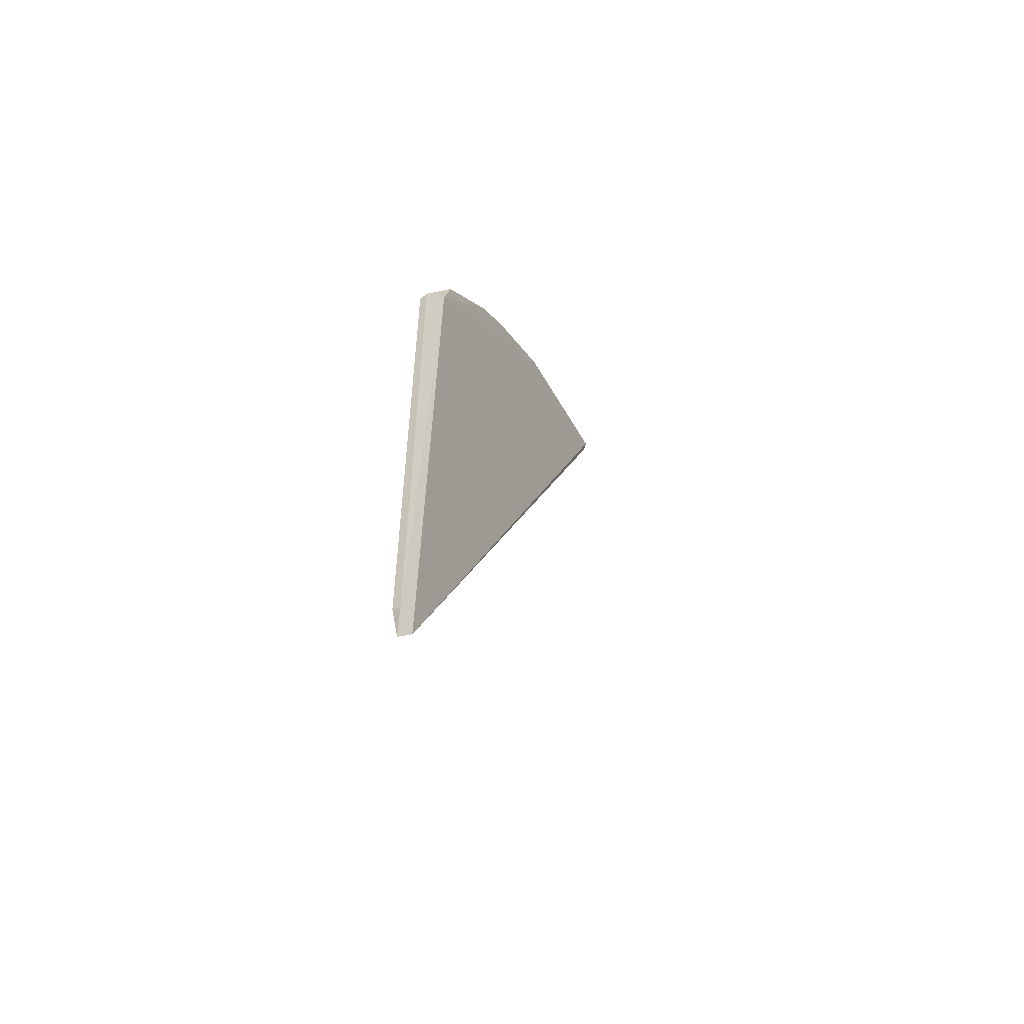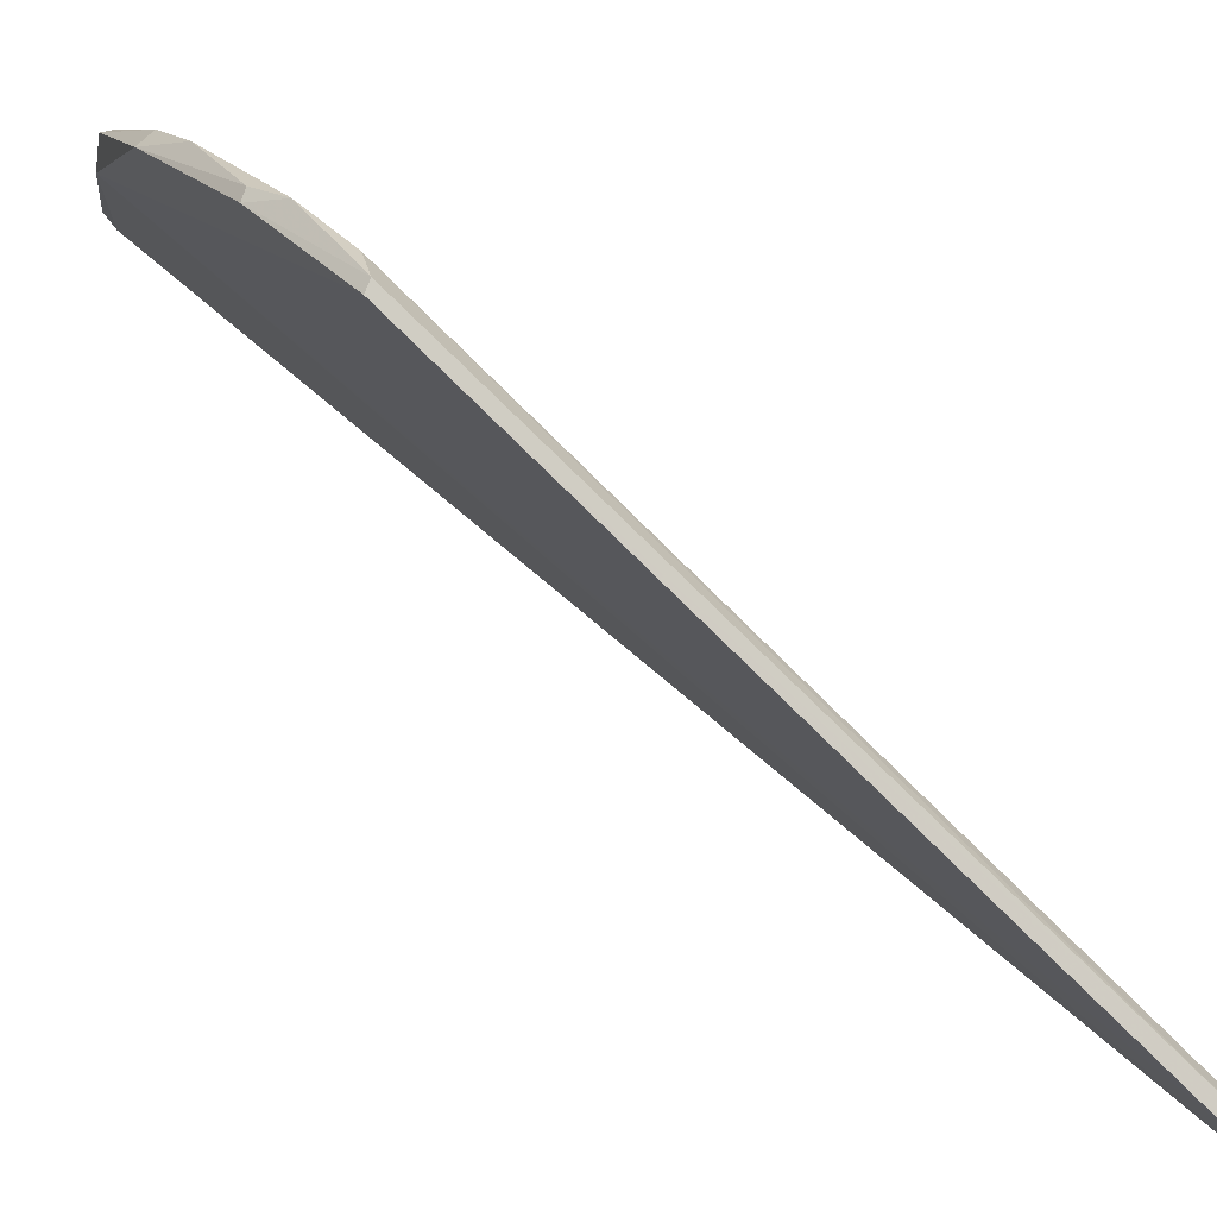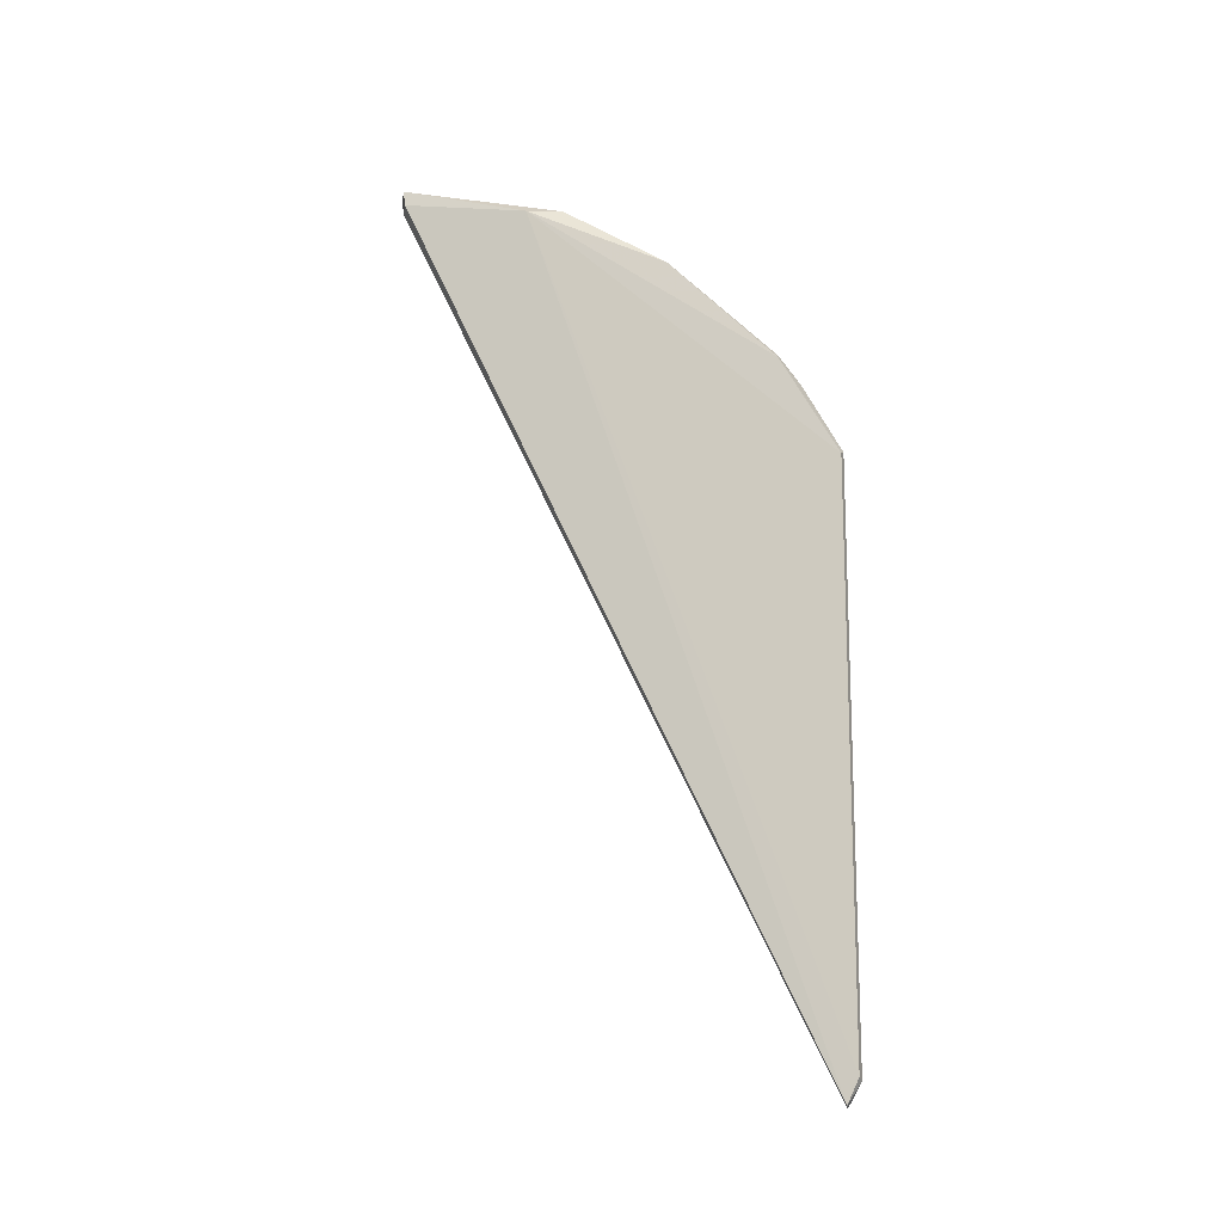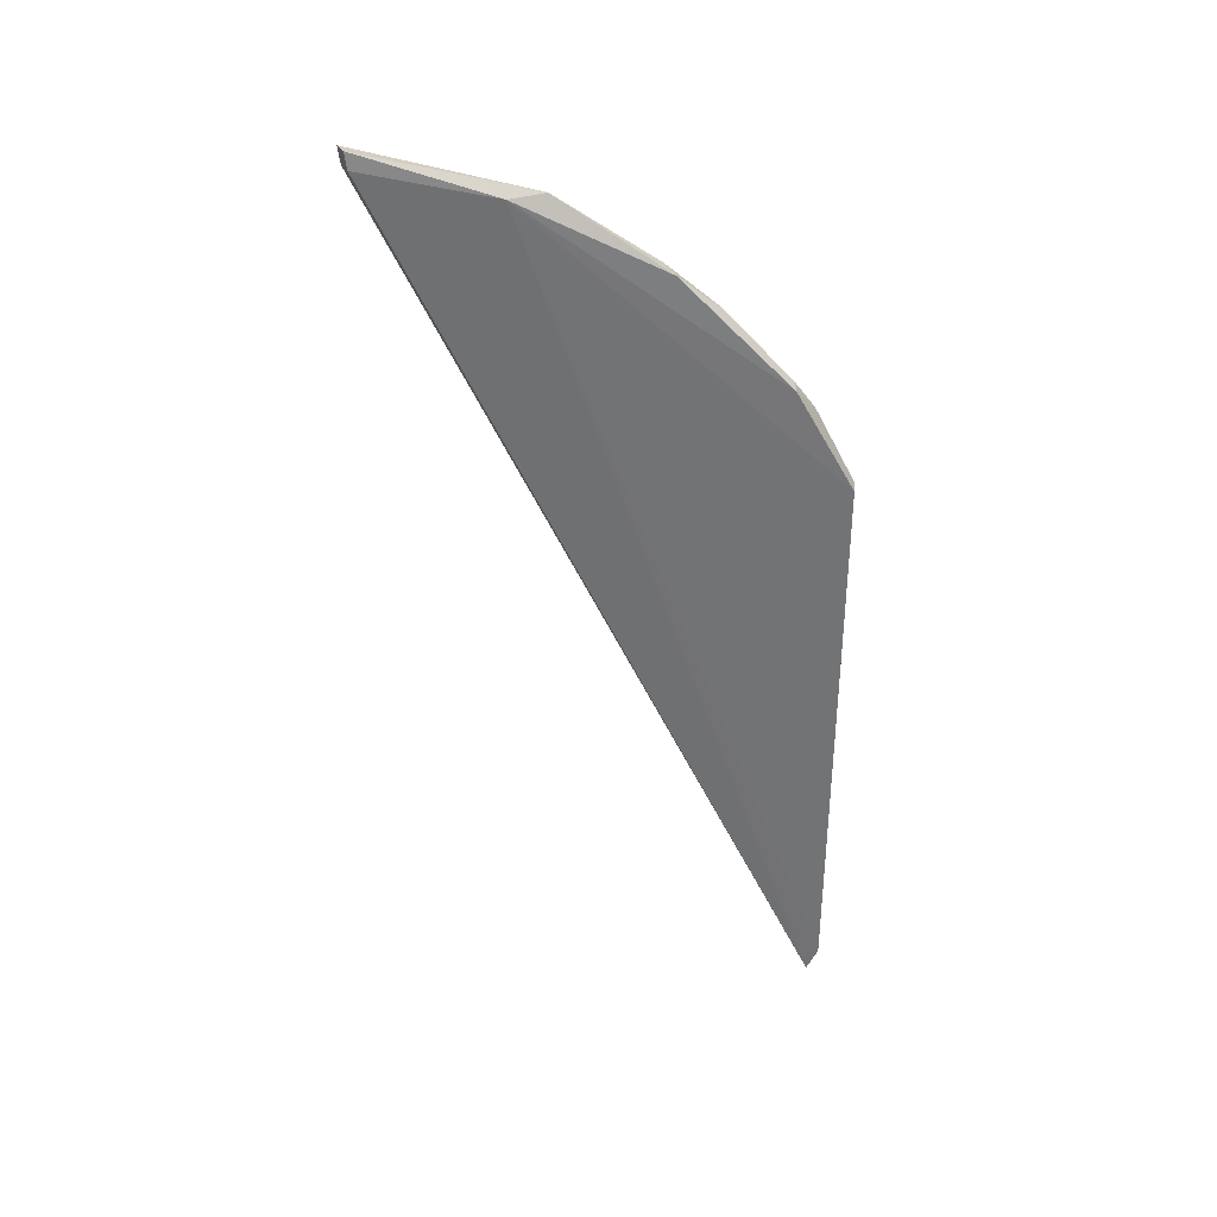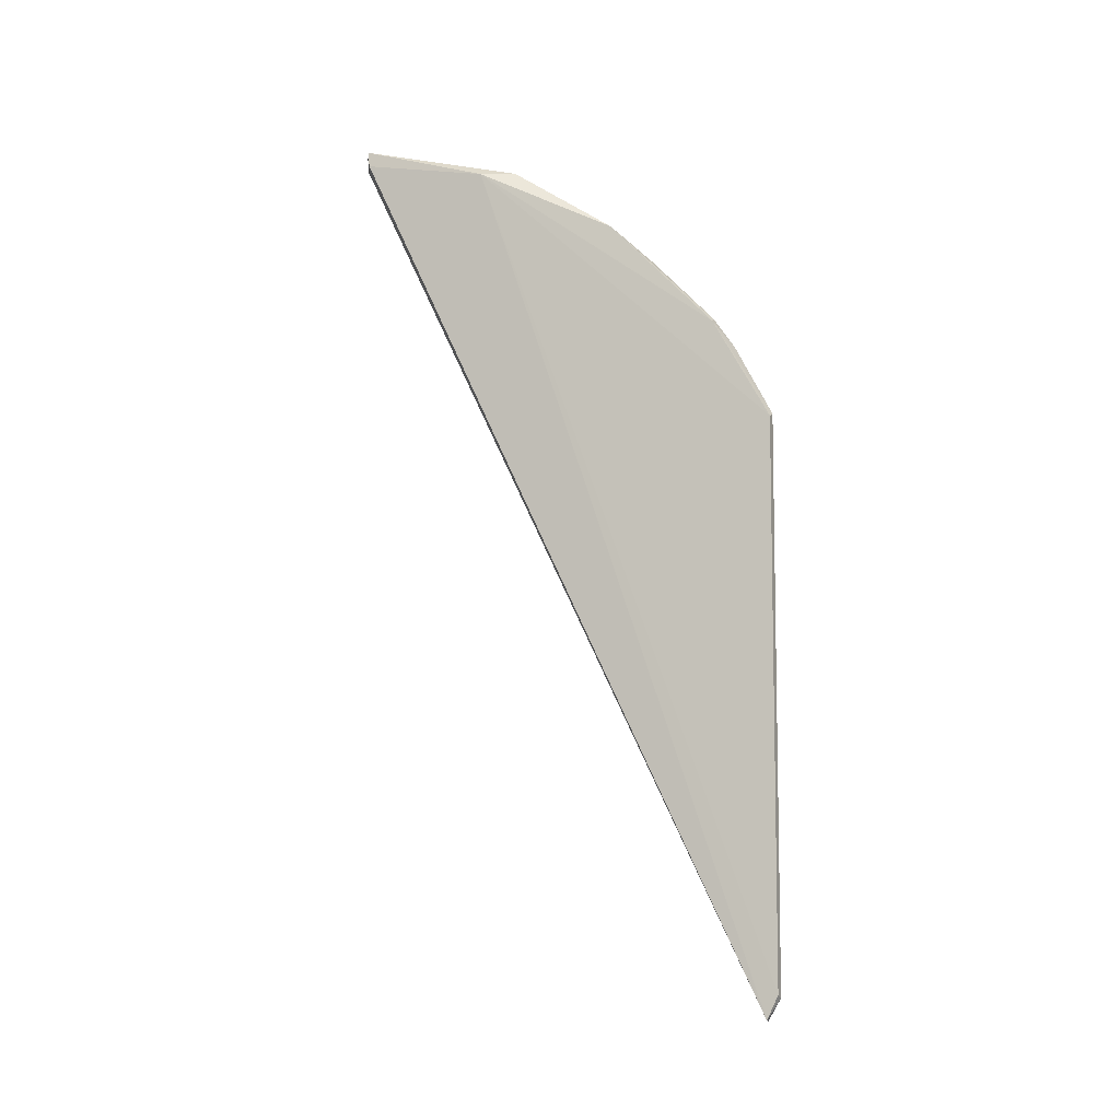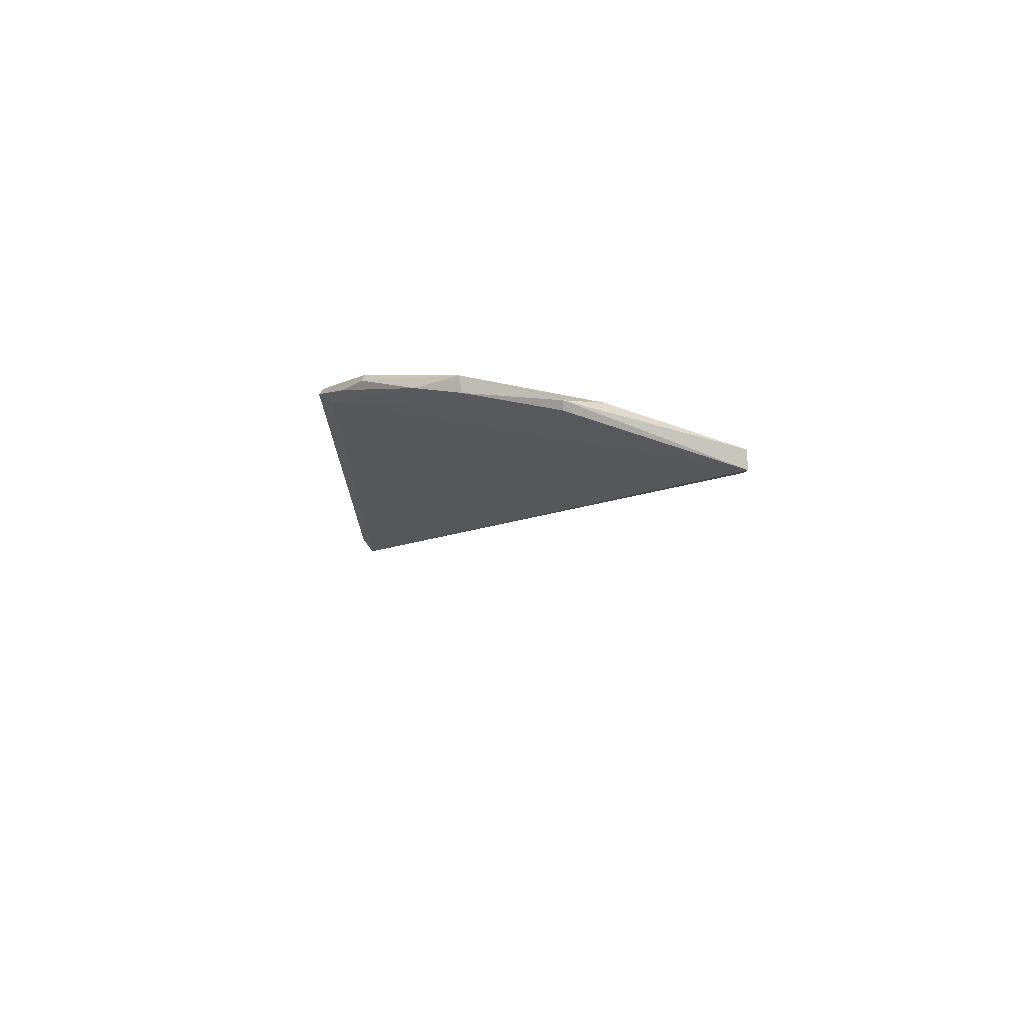
<metadata>
{"format":"obj","ext":"obj","renderer":"f3d","projection":"perspective","resolution":1024,"background":"white","views":[{"elev":-55.3,"azim":19.4,"up":"+Y"},{"elev":69.2,"azim":-43.9,"up":"+Z"},{"elev":-15.5,"azim":-81.2,"up":"+Y"},{"elev":34.2,"azim":-95.6,"up":"+Y"},{"elev":-8.3,"azim":-78.2,"up":"+Y"},{"elev":73.5,"azim":107.7,"up":"+Y"}]}
</metadata>
<code>
v 0.106 0.05891 0.06232
v 0.1066 0.007727 0.06108
v 0.107 0.06082 0.06048
v 0.1107 0.08623 0.02409
v 0.109 0.08496 0.02476
v 0.106 0.009709 0.06223
v 0.1105 0.08483 0.02428
v 0.1067 0.07685 0.04808
v 0.1054 0.007926 0.06109
v 0.1065 0.06779 0.05721
v 0.1084 0.083 0.03892
v 0.1076 0.08292 0.03585
v 0.1053 0.05861 0.06215
v 0.107 0.06525 0.05901
v 0.1092 0.08637 0.02457
v 0.1053 0.01001 0.06207
v 0.1058 0.06737 0.05723
v 0.1091 0.08268 0.03875
v 0.1078 0.07359 0.05173
v 0.1082 0.07722 0.04734
f 3 2 4
f 6 2 3
f 6 3 1
f 7 5 4
f 7 4 2
f 9 2 6
f 9 7 2
f 9 5 7
f 12 5 9
f 12 8 11
f 13 6 1
f 14 1 3
f 15 12 11
f 15 11 4
f 15 4 5
f 15 5 12
f 16 9 6
f 16 6 13
f 16 13 12
f 16 12 9
f 17 8 12
f 17 12 13
f 17 10 8
f 17 14 10
f 17 13 1
f 17 1 14
f 18 3 4
f 18 4 11
f 19 8 10
f 19 10 14
f 19 14 3
f 20 19 3
f 20 3 18
f 20 18 11
f 20 11 8
f 20 8 19

</code>
